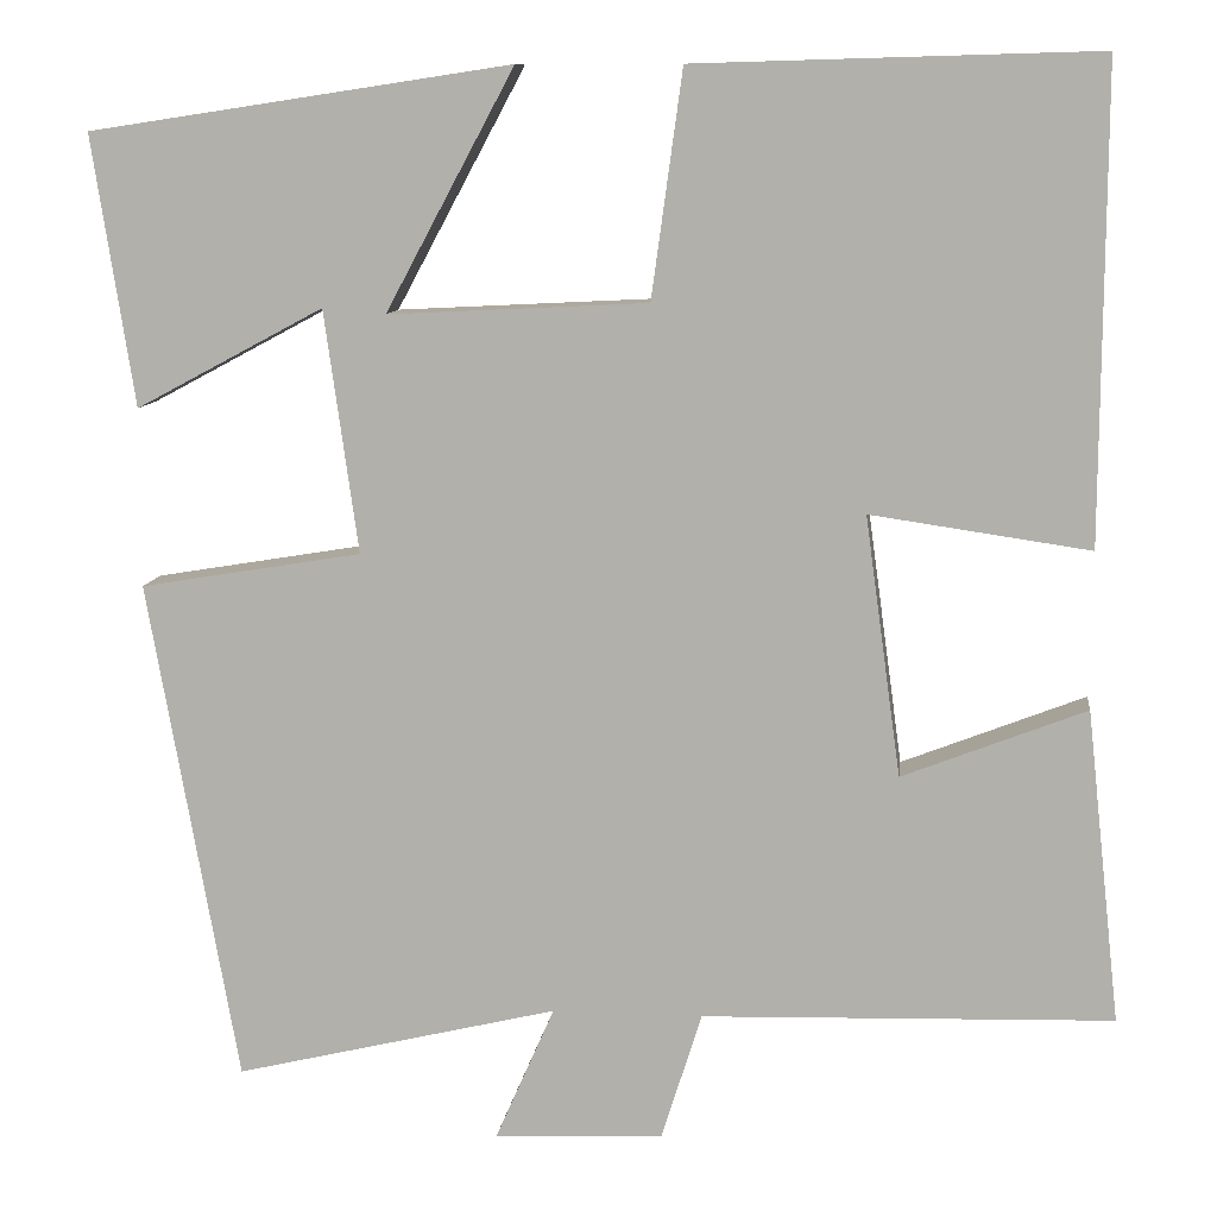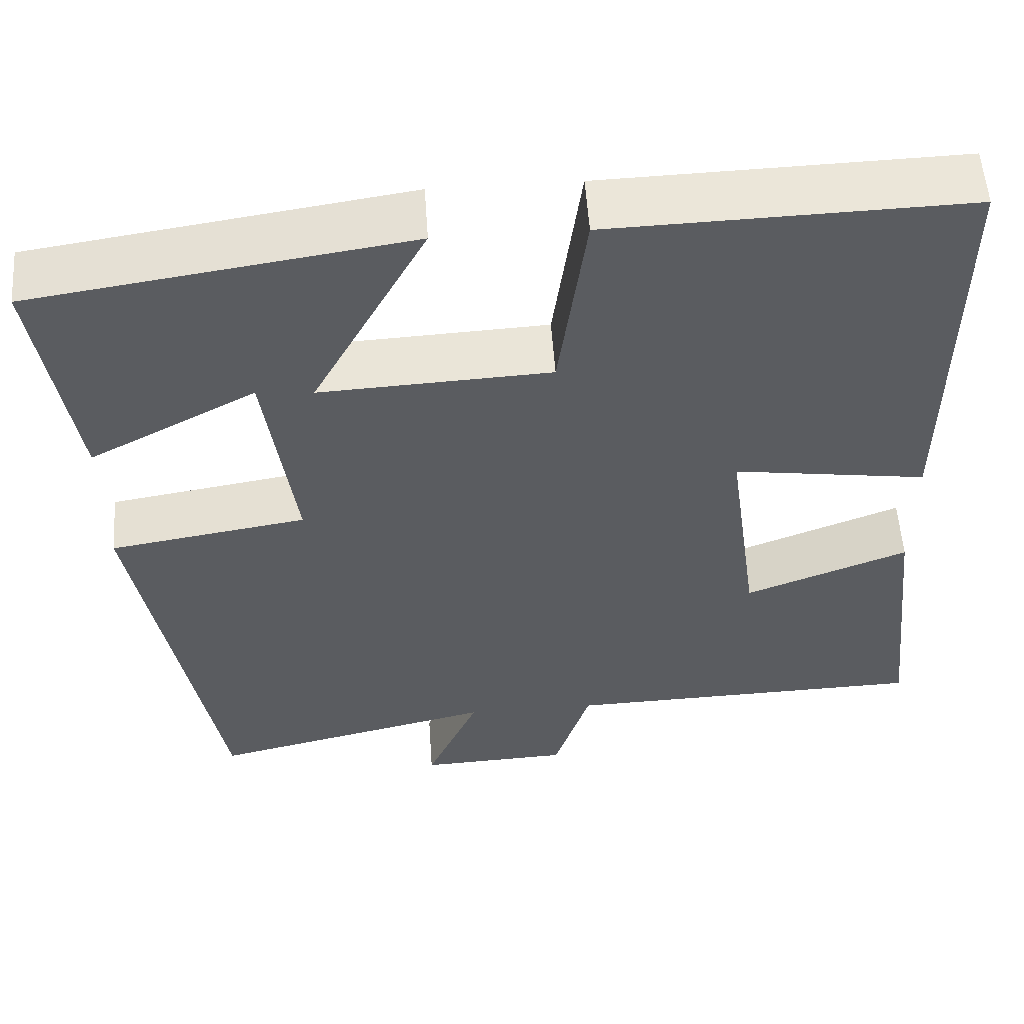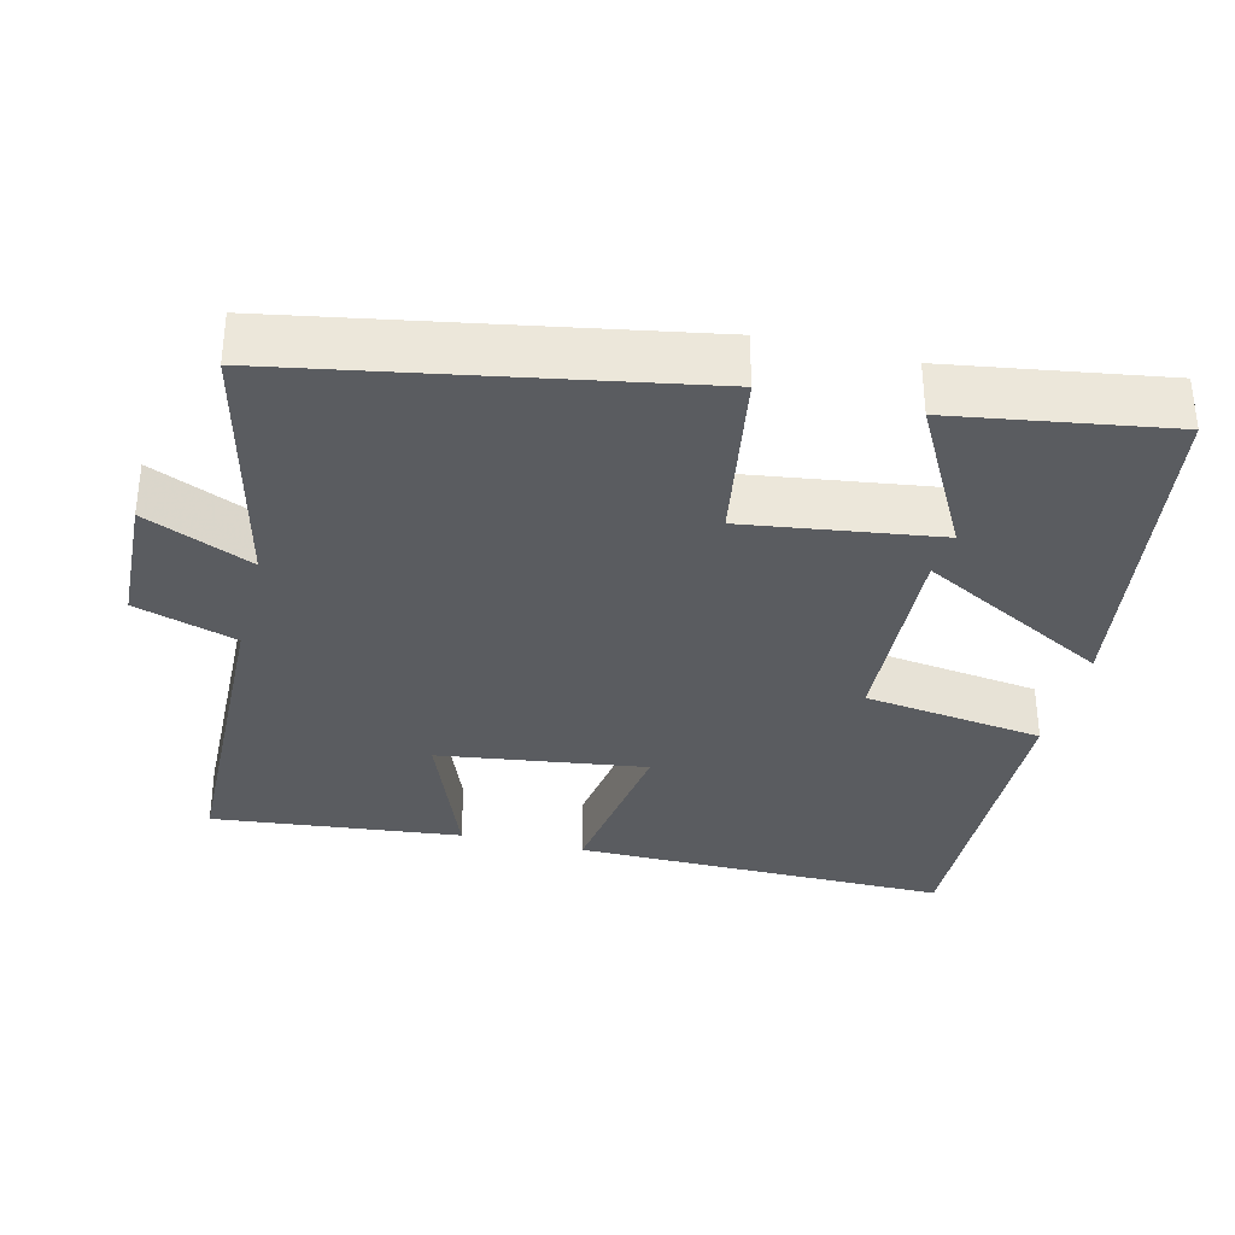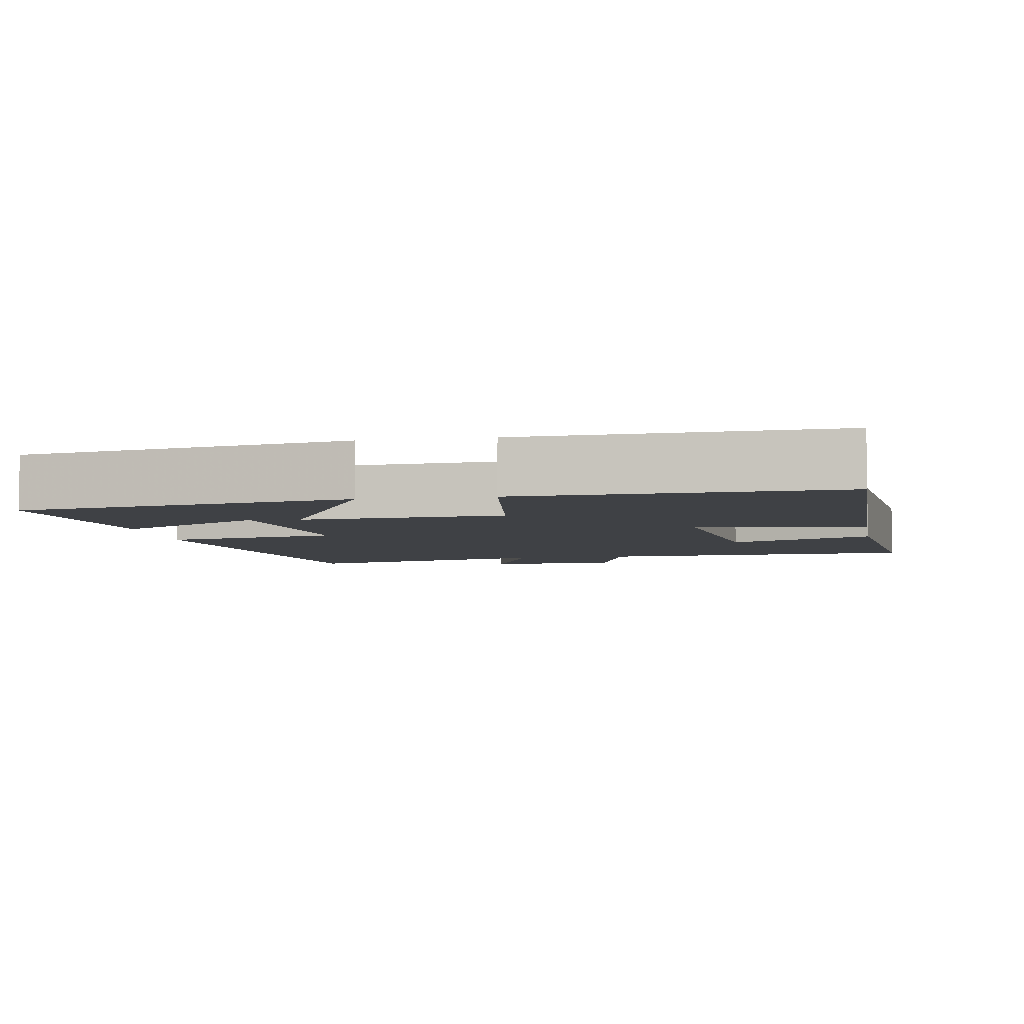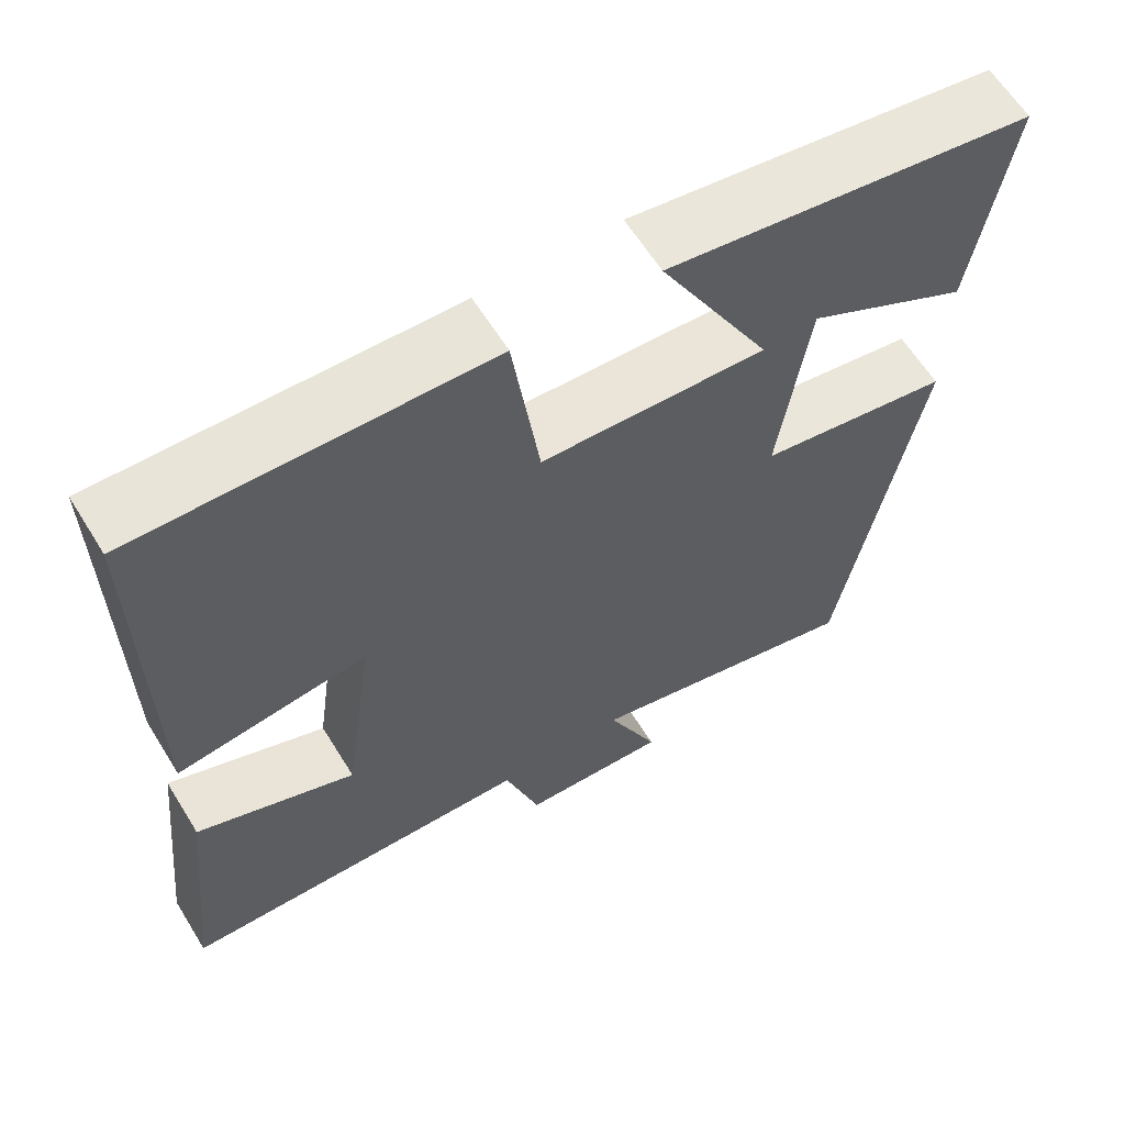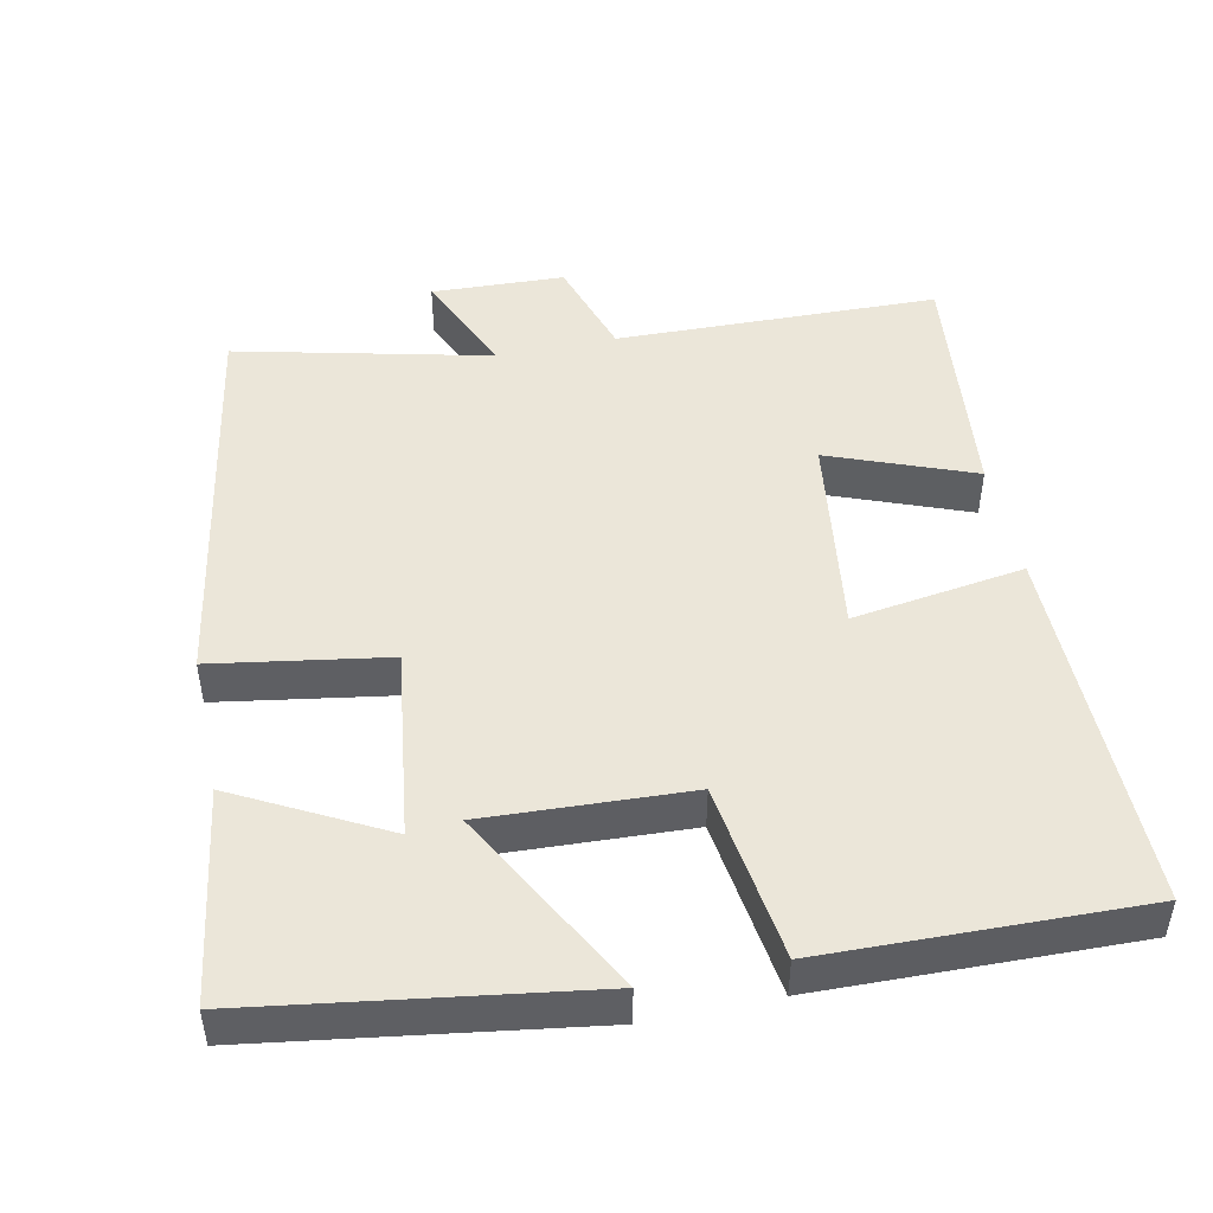
<metadata>
{"format":"obj","ext":"obj","renderer":"f3d","projection":"perspective","resolution":1024,"background":"white","views":[{"elev":9.9,"azim":6.8,"up":"+Z"},{"elev":55.2,"azim":-3.9,"up":"+Z"},{"elev":-34.1,"azim":-103.9,"up":"+Y"},{"elev":-5.3,"azim":9.8,"up":"+Y"},{"elev":62.2,"azim":148.3,"up":"+Z"},{"elev":47.9,"azim":-12.0,"up":"+Y"}]}
</metadata>
<code>
v 0.503 0.07 0.512
v 0.5 0.07 0.01
v 0.267 0.07 0.044
v 0.305 0.07 -0.232
v 0.5 0.07 -0.156
v 0.536 0.07 -0.488
v 0.1 0.07 -0.5
v 0.057 0.07 -0.636
v -0.123 0.07 -0.644
v -0.06 0.07 -0.5
v -0.404 0.07 -0.582
v -0.5 0.07 -0.046
v -0.264 0.07 -0.007
v -0.3 0.07 0.251
v -0.5 0.07 0.144
v -0.545 0.07 0.432
v -0.096 0.07 0.5
v -0.233 0.07 0.245
v 0.043 0.07 0.259
v 0.076 0.07 0.5
v 0.503 0 0.512
v 0.5 0 0.01
v 0.267 0 0.044
v 0.305 0 -0.232
v 0.5 0 -0.156
v 0.536 0 -0.488
v 0.1 0 -0.5
v 0.057 0 -0.636
v -0.123 0 -0.644
v -0.06 0 -0.5
v -0.404 0 -0.582
v -0.5 0 -0.046
v -0.264 0 -0.007
v -0.3 0 0.251
v -0.5 0 0.144
v -0.545 0 0.432
v -0.096 0 0.5
v -0.233 0 0.245
v 0.043 0 0.259
v 0.076 0 0.5
f 19 20 1 2
f 18 19 2 3
f 16 17 18
f 14 15 16
f 14 16 18
f 13 14 18 3
f 10 11 12 13
f 7 8 9 10
f 4 5 6 7
f 7 10 13
f 3 4 7 13
f 22 21 40 39
f 23 22 39 38
f 38 37 36
f 36 35 34
f 38 36 34
f 23 38 34 33
f 33 32 31 30
f 30 29 28 27
f 27 26 25 24
f 33 30 27
f 33 27 24 23
f 1 21 22 2
f 2 22 23 3
f 3 23 24 4
f 4 24 25 5
f 5 25 26 6
f 6 26 27 7
f 7 27 28 8
f 8 28 29 9
f 9 29 30 10
f 10 30 31 11
f 11 31 32 12
f 12 32 33 13
f 13 33 34 14
f 14 34 35 15
f 15 35 36 16
f 16 36 37 17
f 17 37 38 18
f 18 38 39 19
f 19 39 40 20
f 20 40 21 1

</code>
